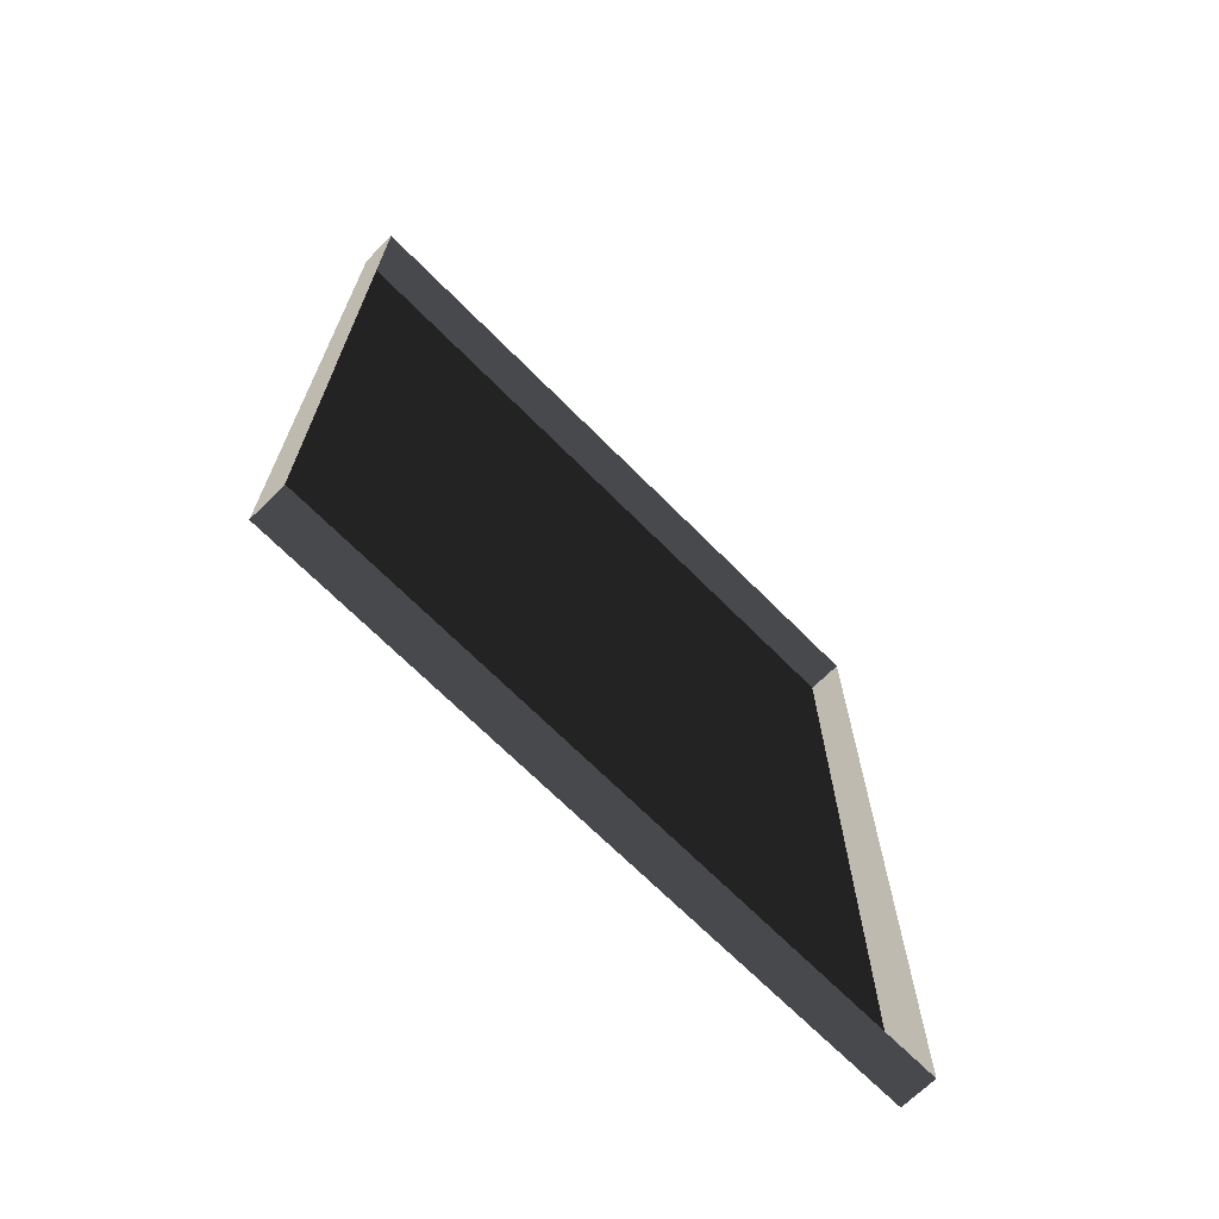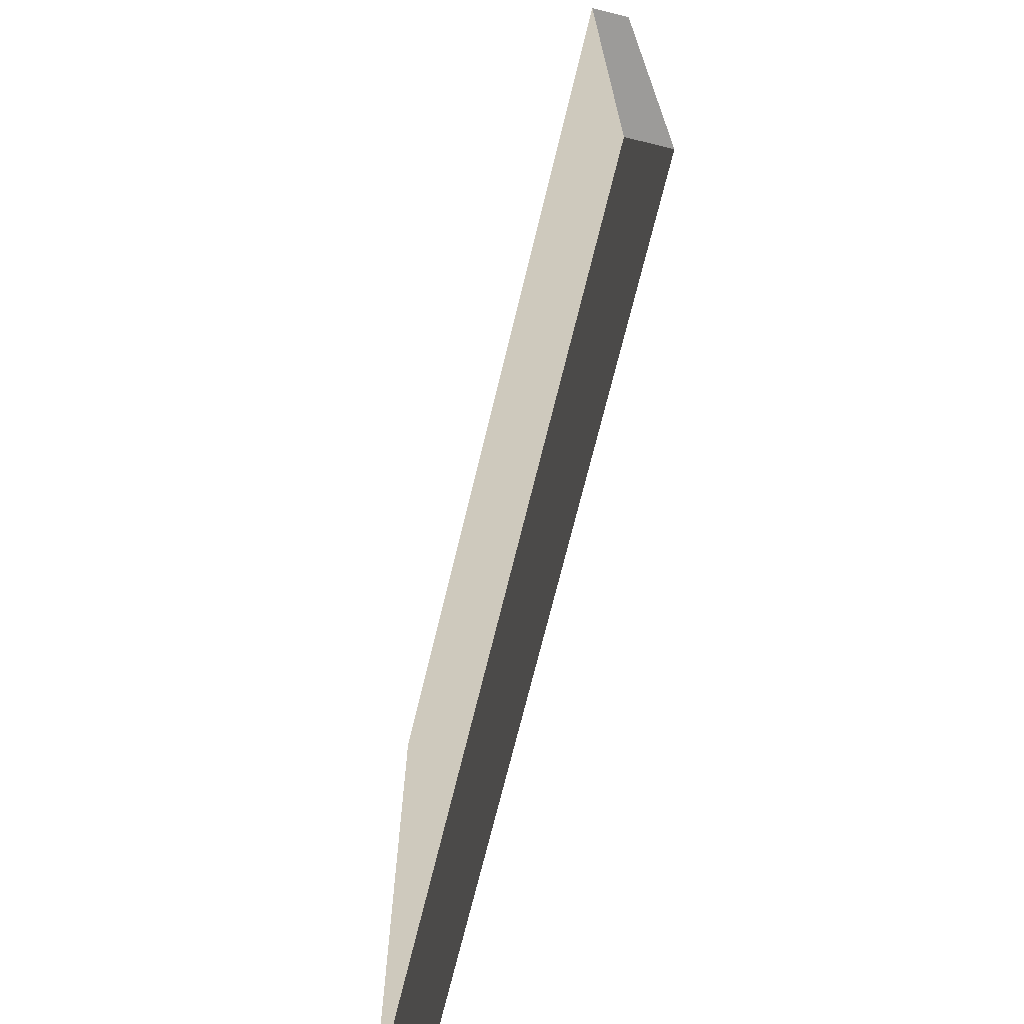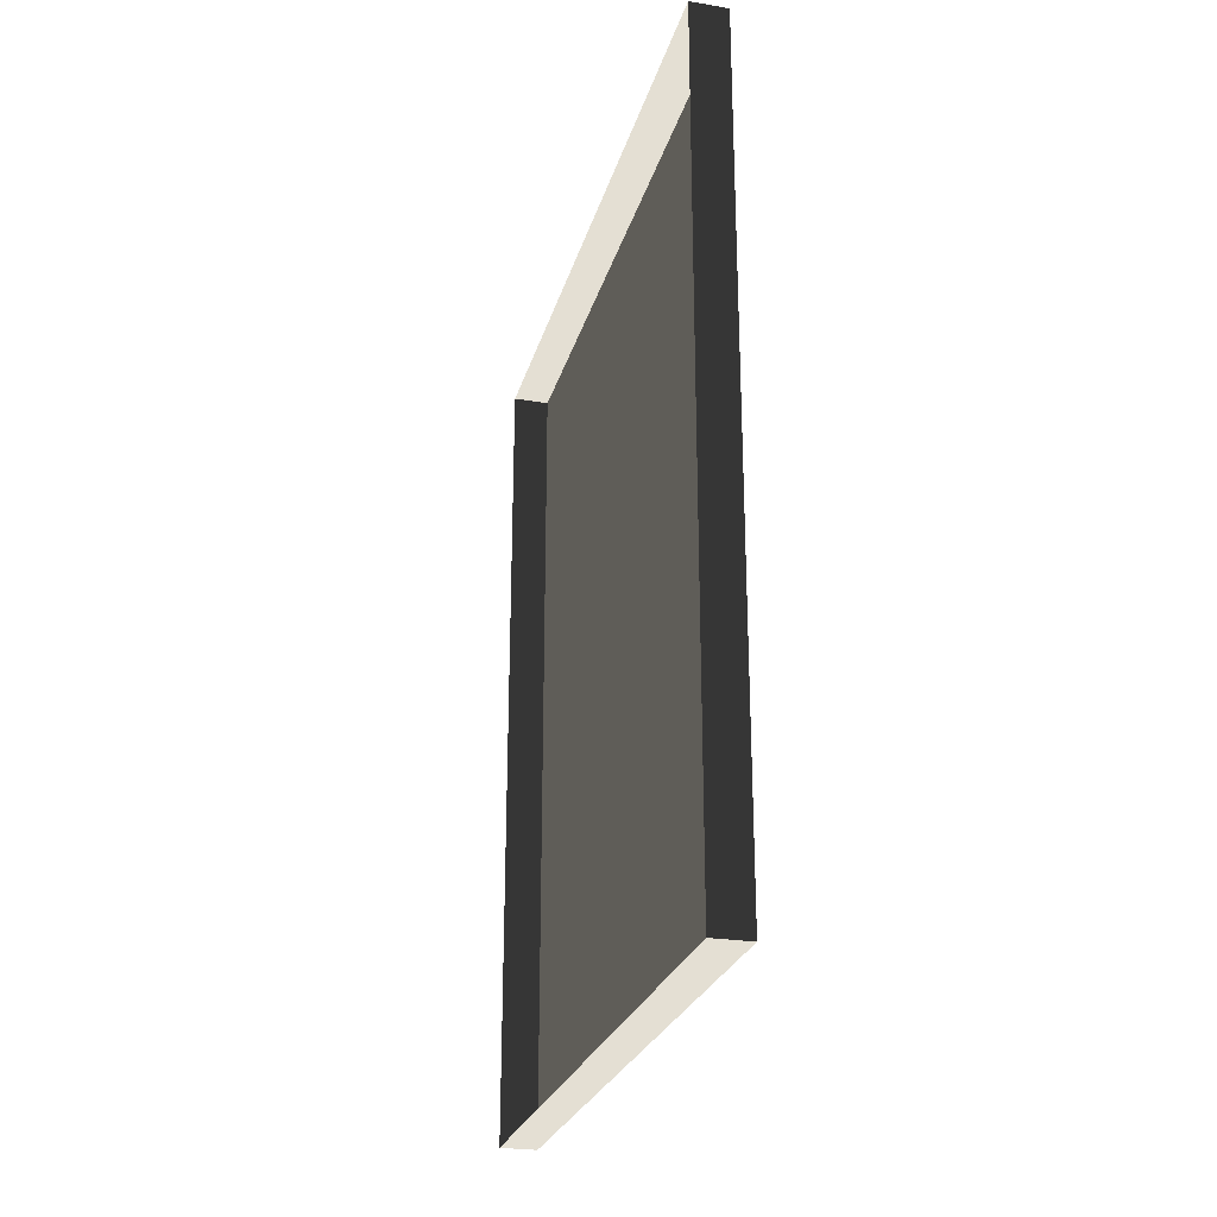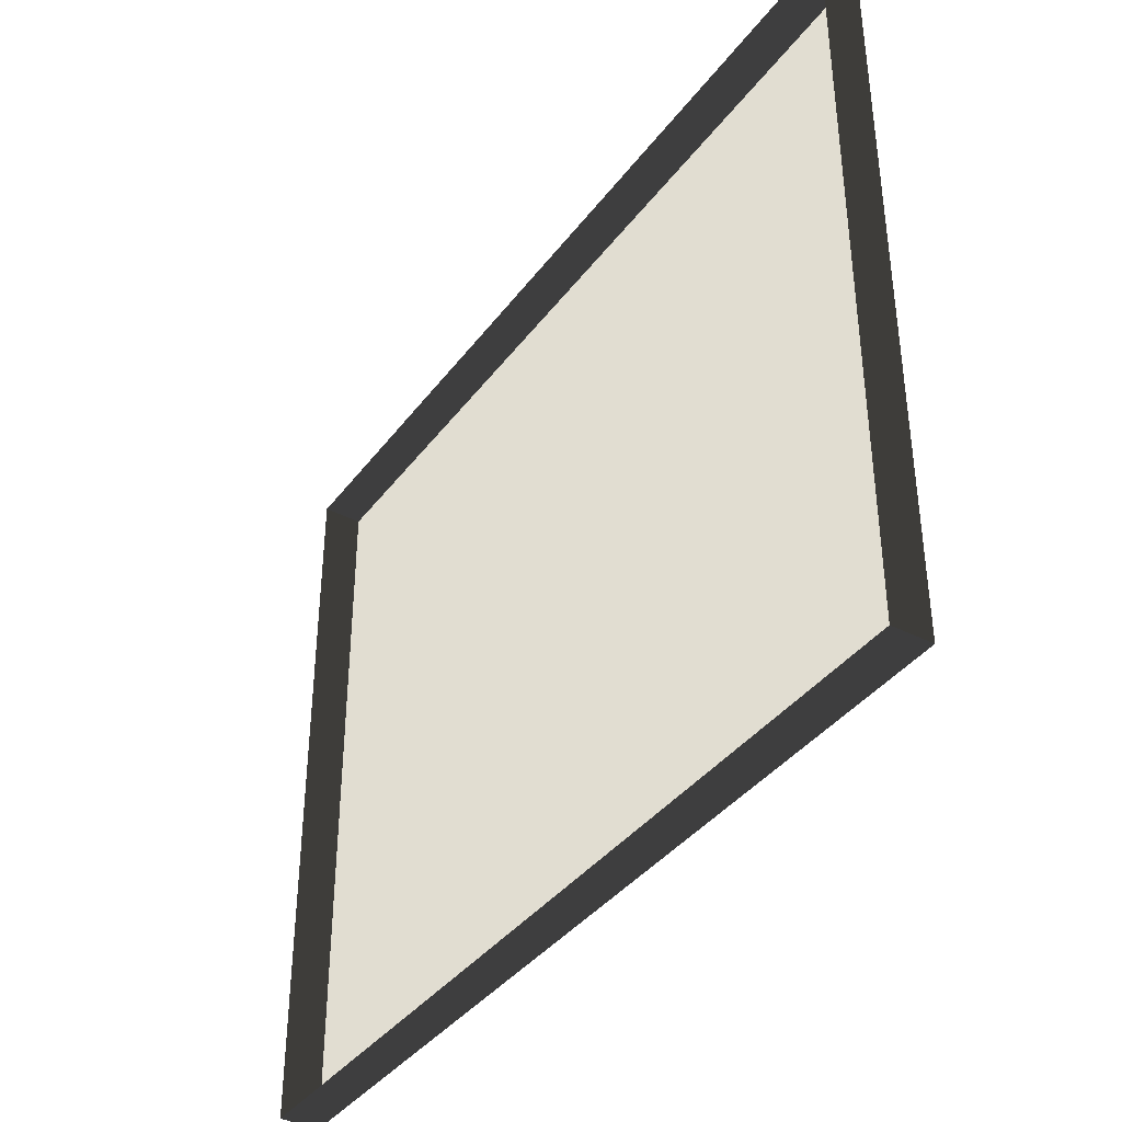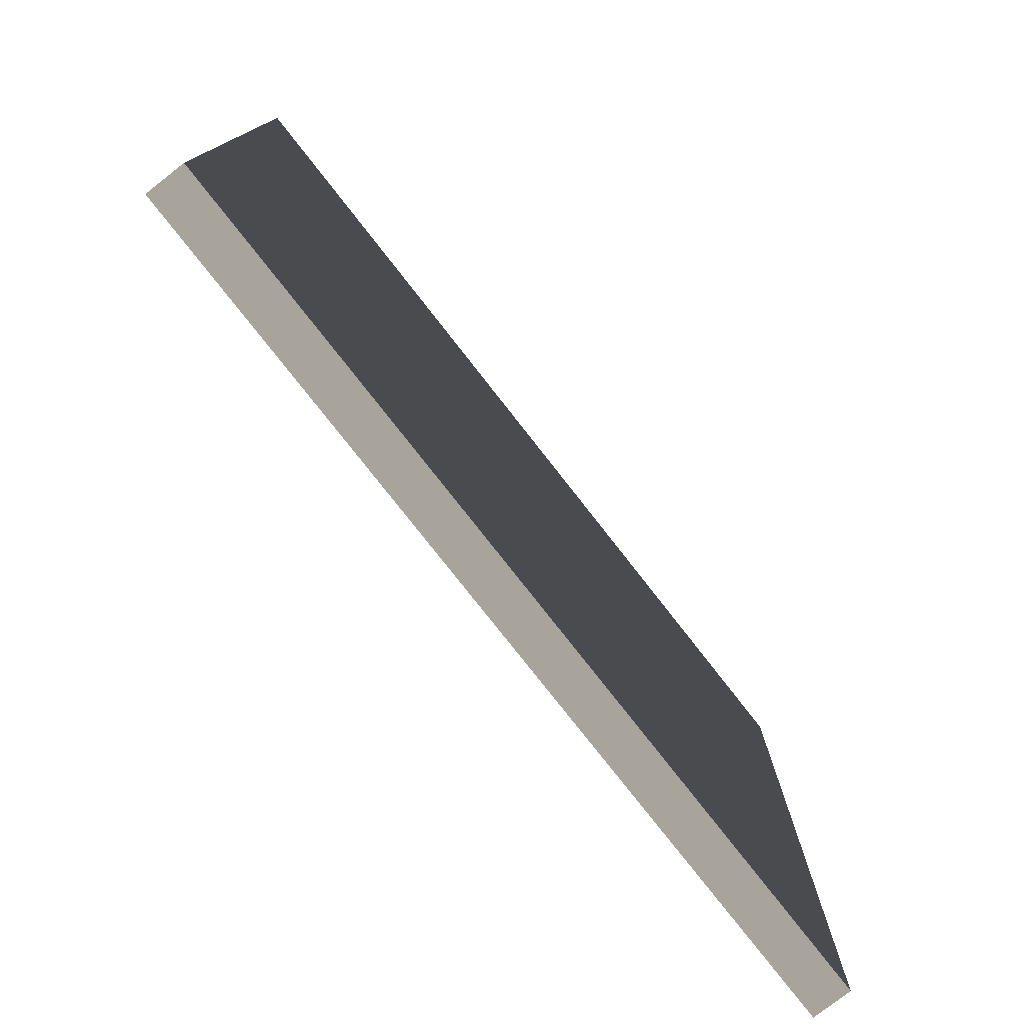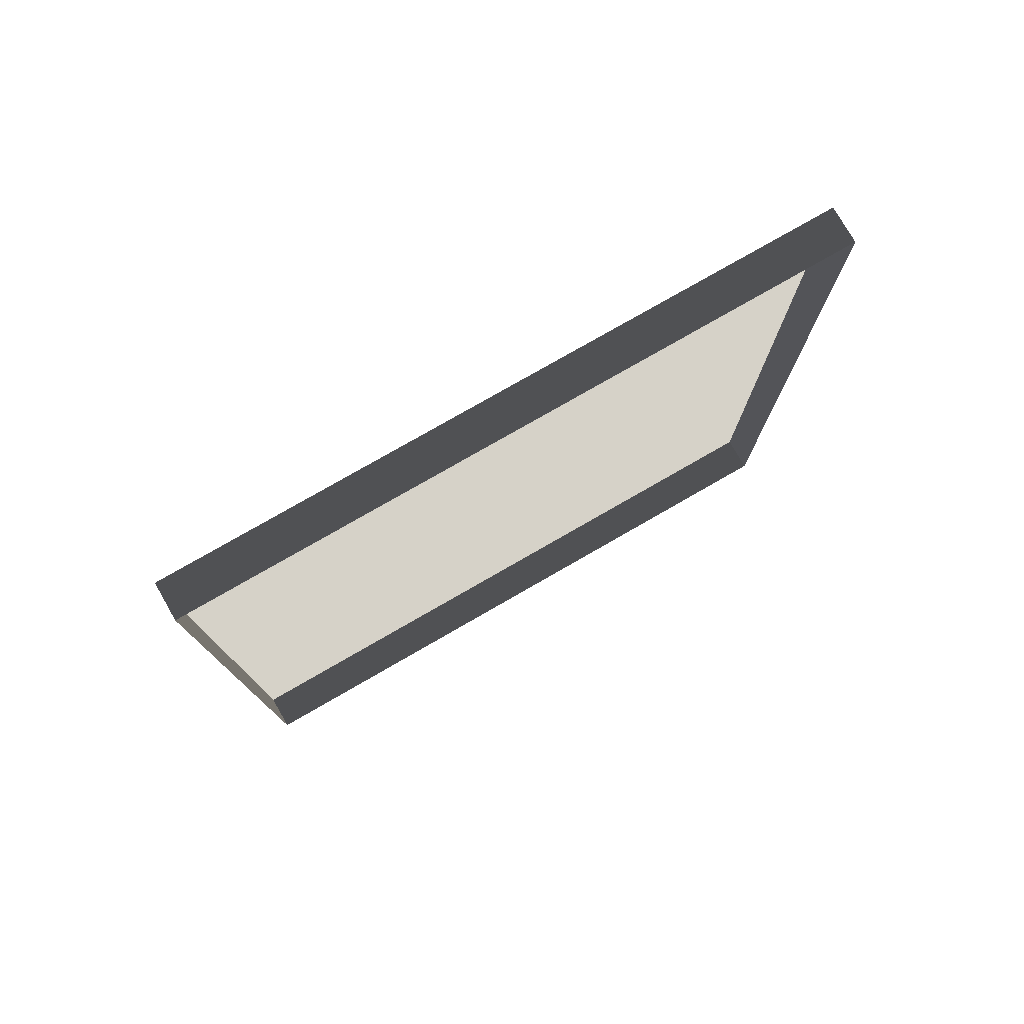
<metadata>
{"format":"obj","ext":"obj","renderer":"f3d","projection":"perspective","resolution":1024,"background":"white","views":[{"elev":-68.9,"azim":-135.2,"up":"+Z"},{"elev":-69.9,"azim":166.4,"up":"+Y"},{"elev":-25.8,"azim":-14.7,"up":"+Z"},{"elev":-38.6,"azim":-32.7,"up":"+Y"},{"elev":-77.4,"azim":38.0,"up":"+Y"},{"elev":77.6,"azim":-119.9,"up":"+Z"}]}
</metadata>
<code>
v -0.9378 5.262 -0.2908
v -0.9378 5.262 -2.561
v -0.9378 3.409 -2.561
v -0.9378 3.409 -0.2908
v -0.9378 5.262 -0.2908
v -0.9378 3.409 -0.2908
v -1.039 3.409 -0.2908
v -1.039 5.262 -0.2908
v -0.9378 3.409 -0.2908
v -0.9378 3.409 -2.561
v -1.039 3.409 -2.561
v -1.039 3.409 -0.2908
v -0.9378 5.262 -2.561
v -0.9378 5.262 -0.2908
v -1.039 5.262 -0.2908
v -1.039 5.262 -2.561
v -0.9378 3.409 -2.561
v -0.9378 5.262 -2.561
v -1.039 5.262 -2.561
v -1.039 3.409 -2.561
g Building_small_t1.082_(1)_32019_94
f 1 3 2
f 1 4 3
f 5 7 6
f 5 8 7
f 9 11 10
f 9 12 11
f 13 15 14
f 13 16 15
f 17 19 18
f 17 20 19

</code>
